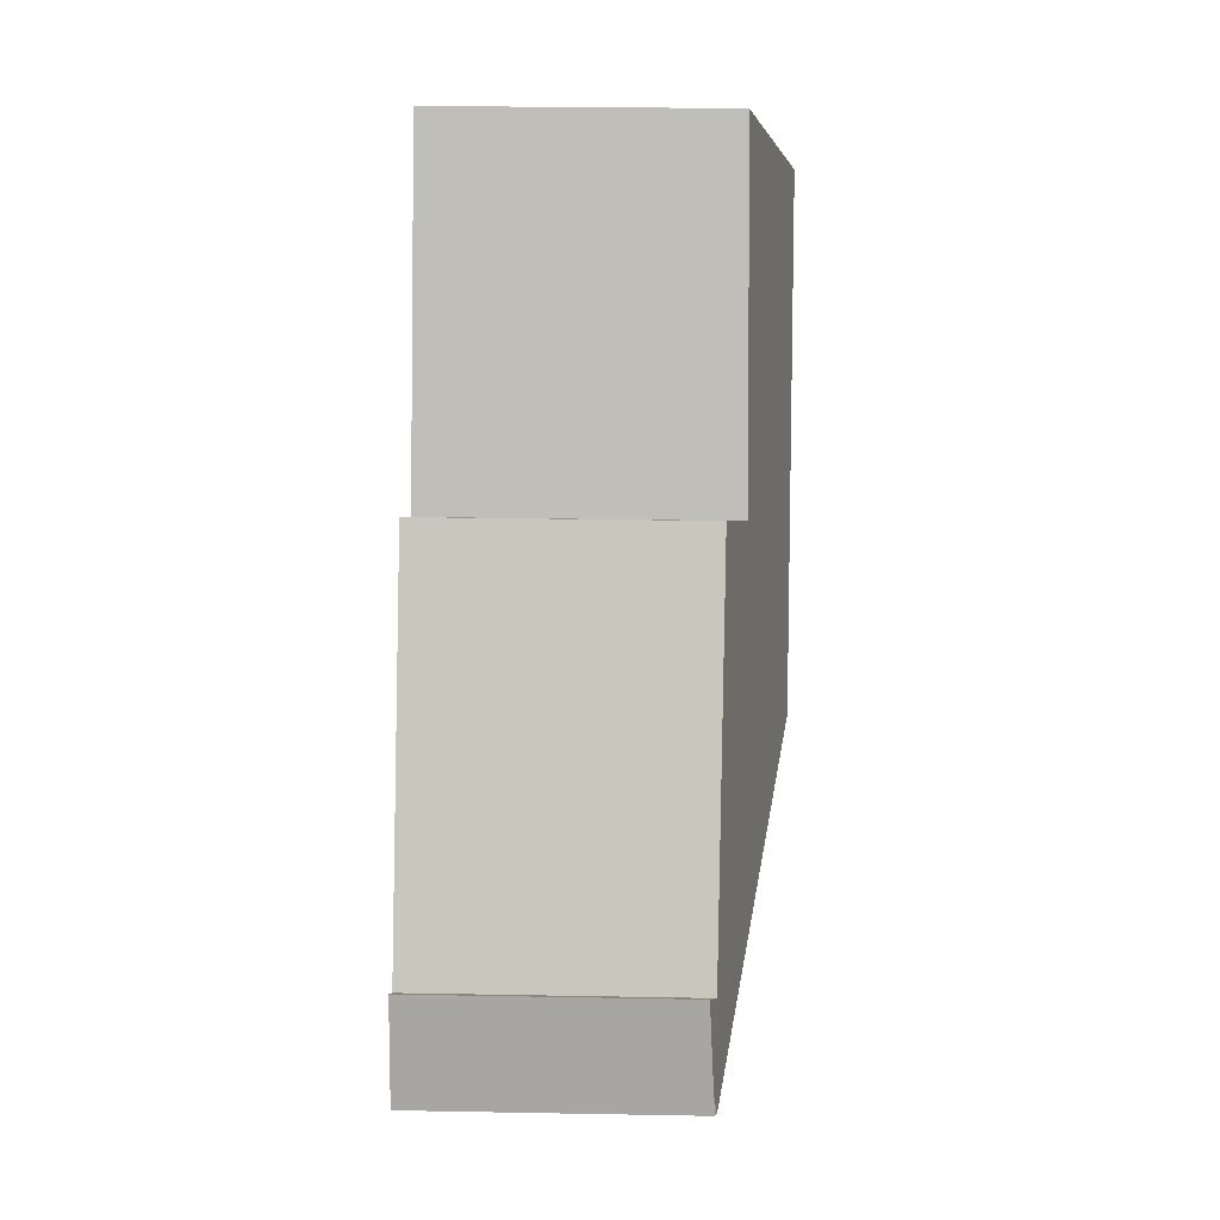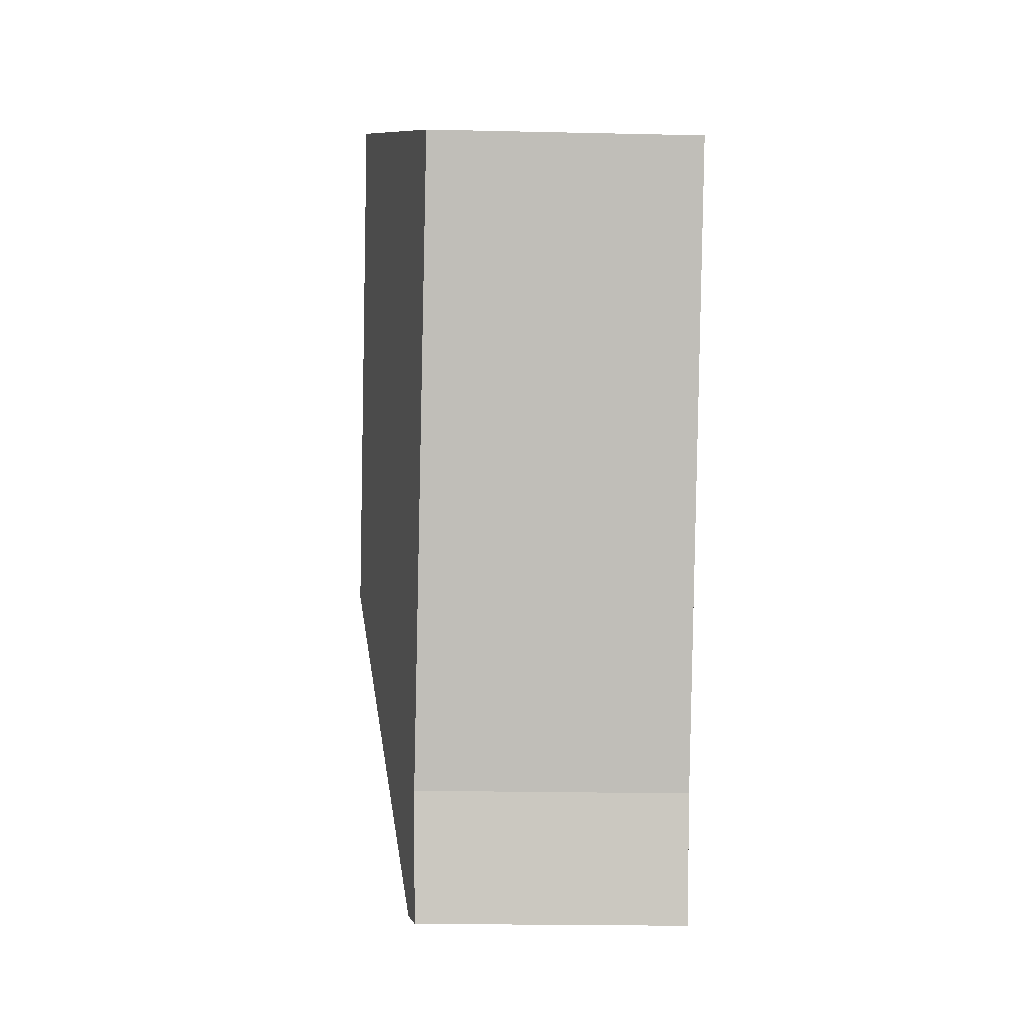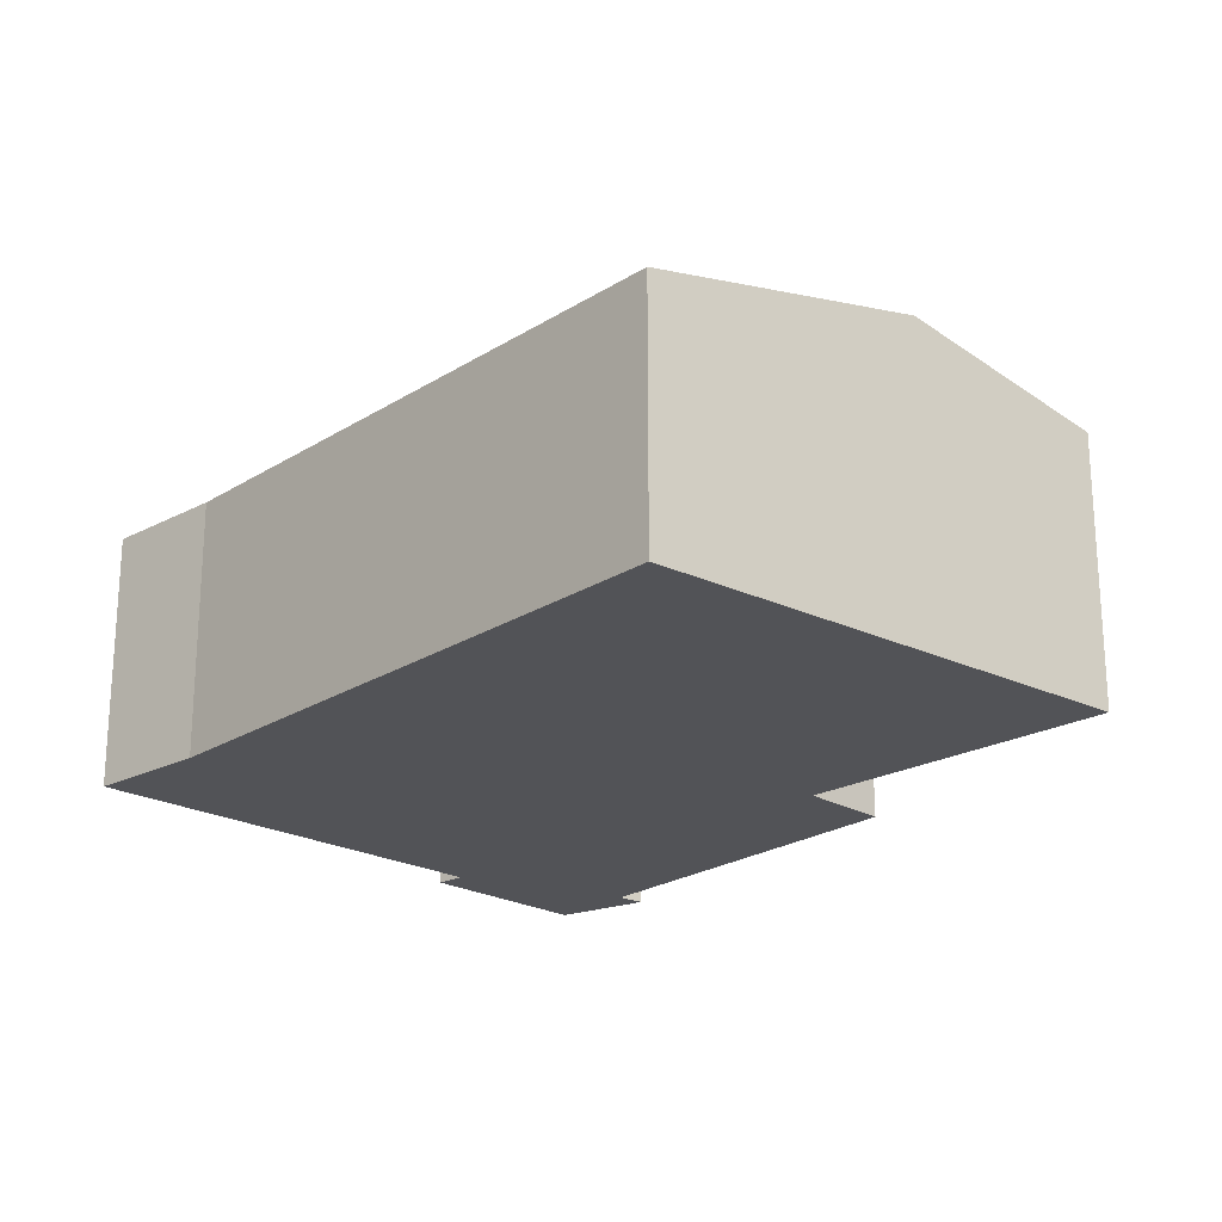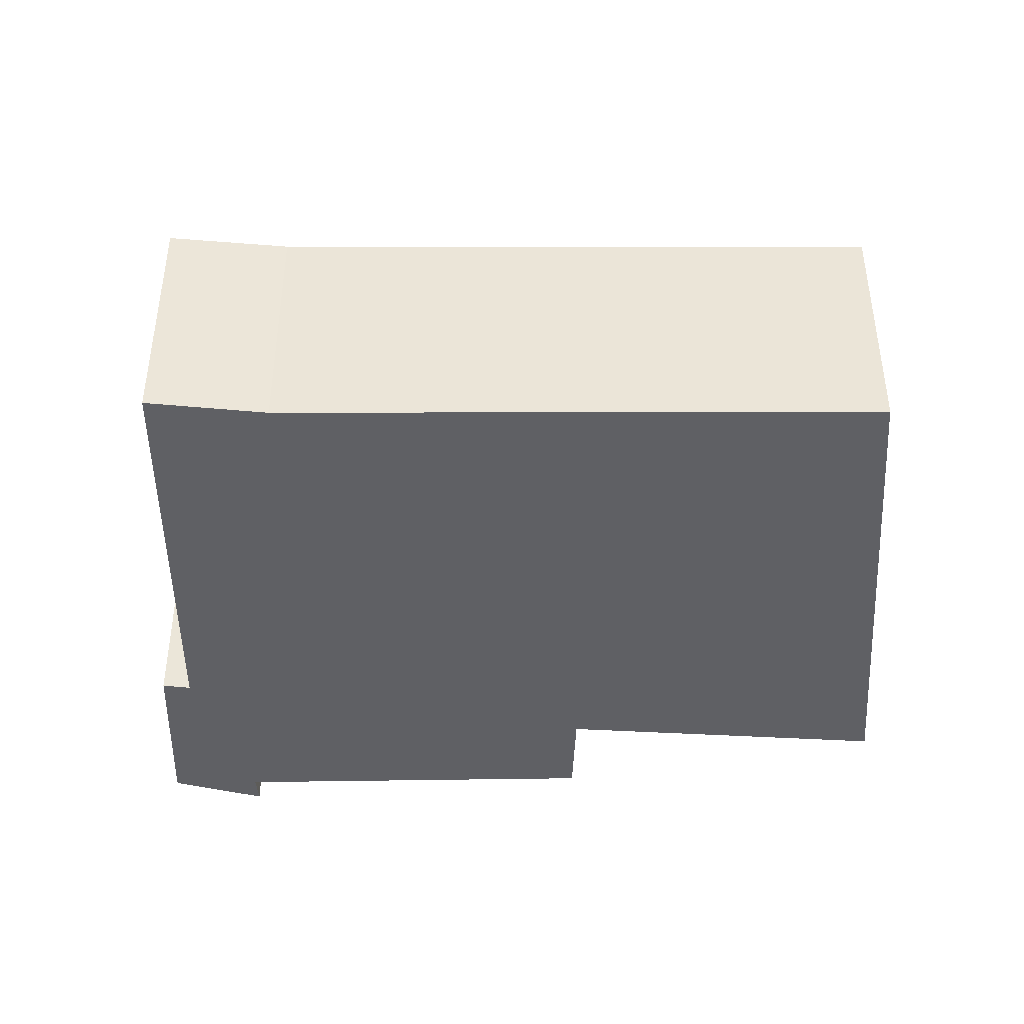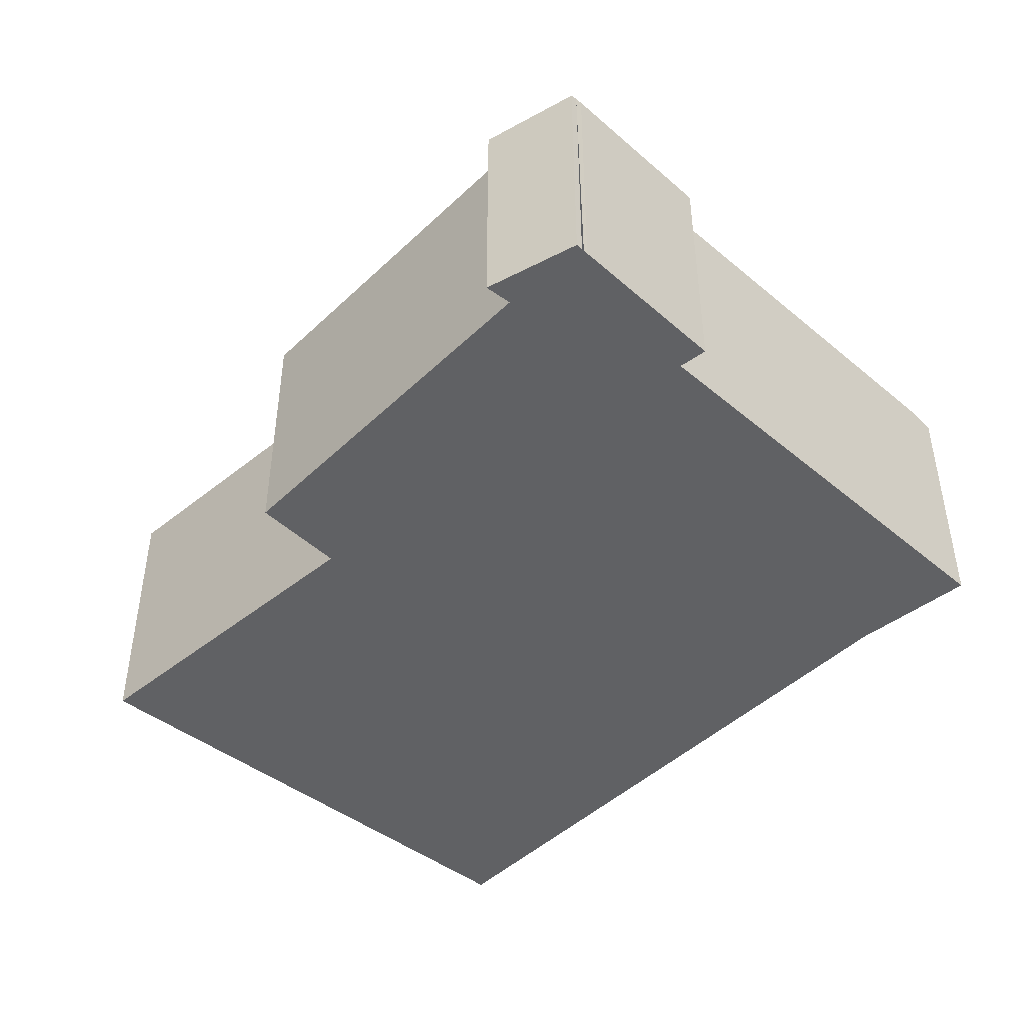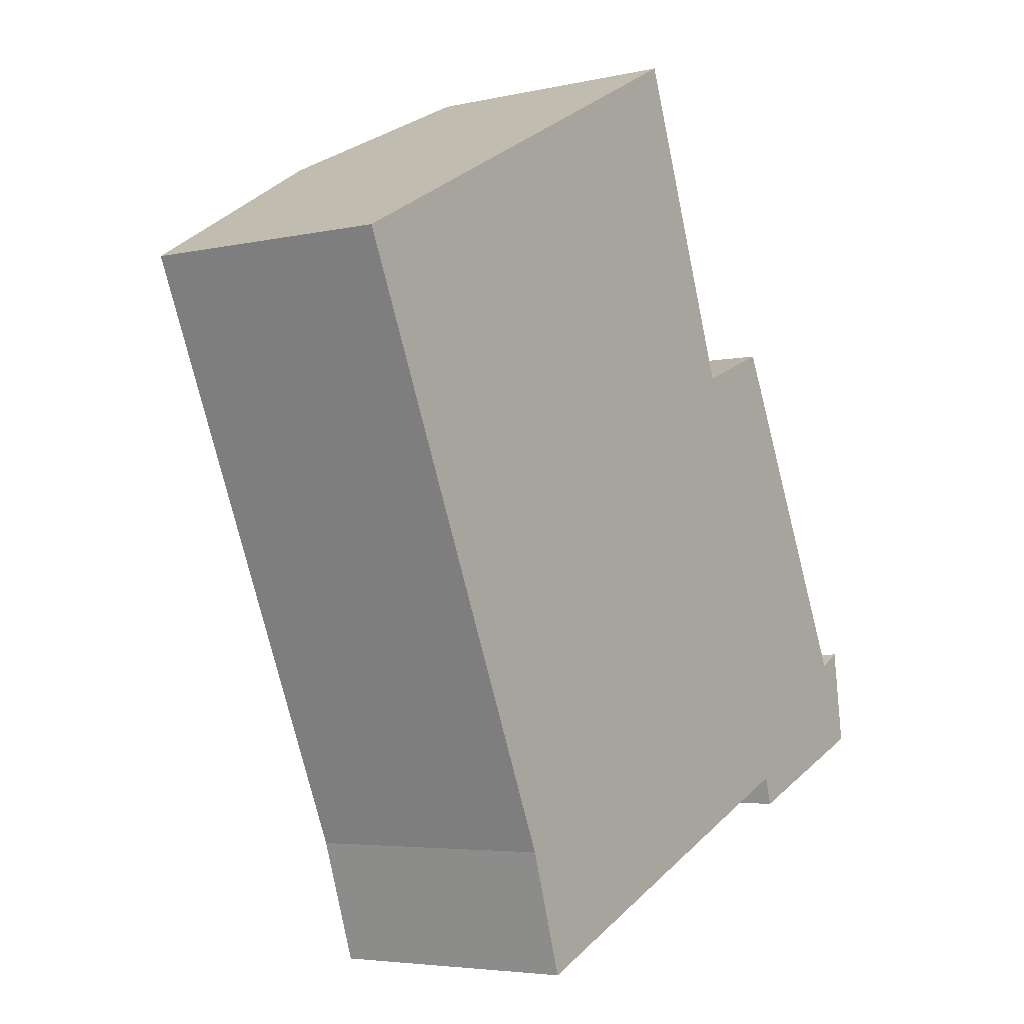
<metadata>
{"format":"obj","ext":"obj","renderer":"f3d","projection":"perspective","resolution":1024,"background":"white","views":[{"elev":23.6,"azim":91.8,"up":"+Z"},{"elev":-19.4,"azim":-92.5,"up":"+Z"},{"elev":-22.5,"azim":-66.5,"up":"+Y"},{"elev":-44.1,"azim":-113.7,"up":"+Y"},{"elev":-46.8,"azim":112.4,"up":"+Y"},{"elev":-4.6,"azim":-54.1,"up":"+Z"}]}
</metadata>
<code>
v  5.036 1.862 -3.847
v  4.977 1.905 -3.642
v  6.149 1.858 -3.385
v  3.315 2.303 -2.222
v  6.179 1.858 -3.372
v  2.264 1.901 -4.839
v  1.799 1.874 -4.068
v  2.069 1.858 -4.925
v  0 1.858 1.138e-16
v  1.955 2.303 1.016
v  6.224 1.837 -3.218
v  6.012 1.837 -2.713
v  6.141 1.807 -2.641
v  5.963 1.849 -2.74
v  4.196 2.005 -0.527
v  4.822 1.869 -0.279
v  3.375 1.979 1.754
v  6.141 1.617e-16 -2.641
v  6.242 1.844 -3.346
v  6.242 2.049e-16 -3.346
v  6.224 1.97e-16 -3.218
v  4.196 3.227e-17 -0.527
v  3.375 -1.074e-16 1.754
v  6.195 2.06e-16 -3.365
v  6.195 1.854 -3.365
v  6.149 2.073e-16 -3.385
v  6.179 2.065e-16 -3.372
v  5.036 2.356e-16 -3.847
v  4.977 2.23e-16 -3.642
v  2.264 2.963e-16 -4.839
v  2.069 3.016e-16 -4.925
v  1.799 2.491e-16 -4.068
v  0 0 0
v  1.955 -6.221e-17 1.016
v  5.963 1.678e-16 -2.74
v  6.012 1.661e-16 -2.713
v  4.822 1.708e-17 -0.279
g defaultobject
f 1 2 3
f 3 4 5
f 4 3 2
f 4 2 6
f 7 6 8
f 6 7 4
f 4 7 9
f 4 9 10
f 11 12 13
f 12 11 14
f 14 15 16
f 15 14 4
f 4 14 5
f 5 14 11
f 15 10 17
f 10 15 4
f 18 11 13
f 11 18 19
f 19 18 20
f 20 18 21
f 17 22 15
f 22 17 23
f 19 24 25
f 24 19 20
f 25 3 5
f 3 25 26
f 26 25 27
f 3 28 1
f 28 3 26
f 29 6 2
f 6 29 30
f 6 30 8
f 8 30 31
f 1 29 2
f 29 1 28
f 8 32 7
f 32 8 31
f 32 9 7
f 9 32 33
f 33 10 9
f 10 33 34
f 10 34 17
f 17 34 23
f 35 12 14
f 12 35 13
f 13 35 18
f 18 35 36
f 22 16 15
f 16 22 37
f 37 14 16
f 14 37 35
f 30 32 31
f 26 29 28
f 29 26 22
f 29 22 23
f 22 26 37
f 37 26 35
f 35 26 27
f 35 27 36
f 36 27 24
f 36 24 20
f 36 20 18
f 18 20 21
f 32 34 33
f 34 32 30
f 34 30 29
f 34 29 23

</code>
